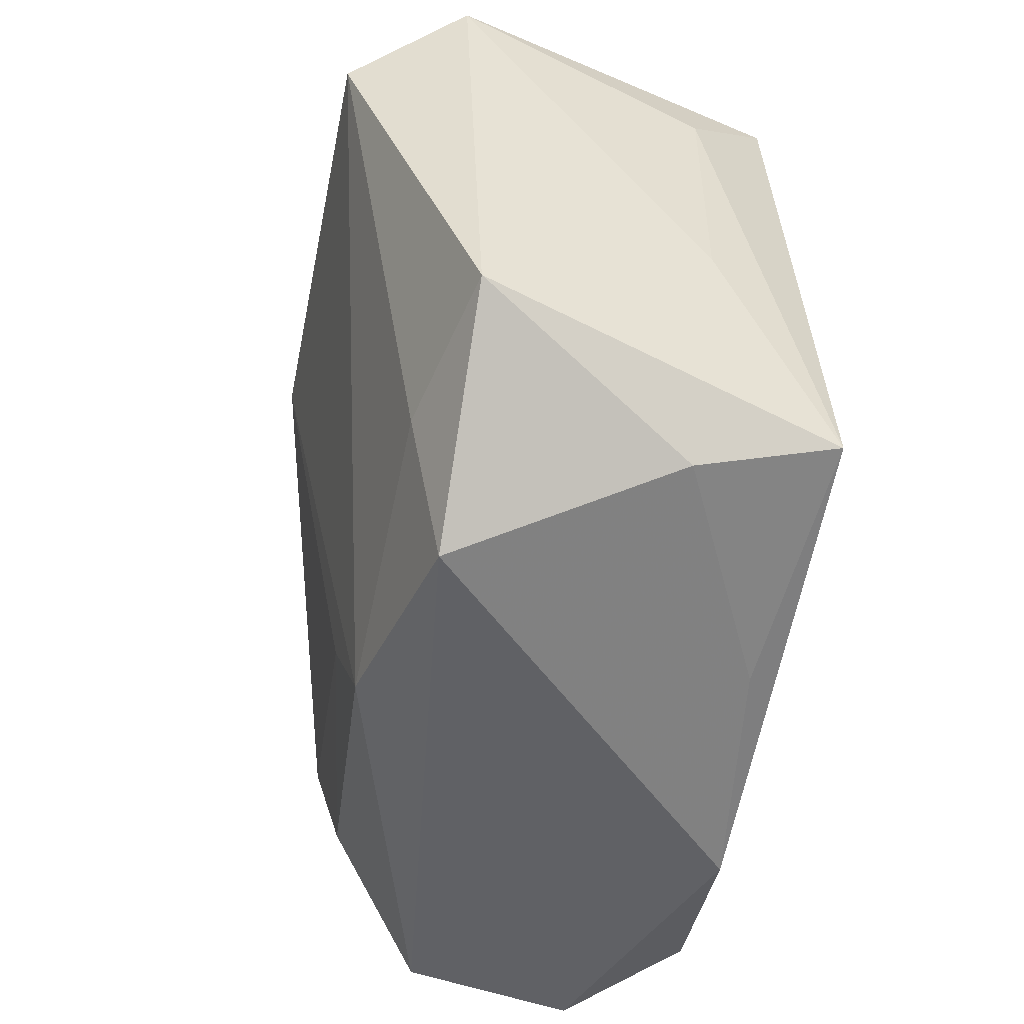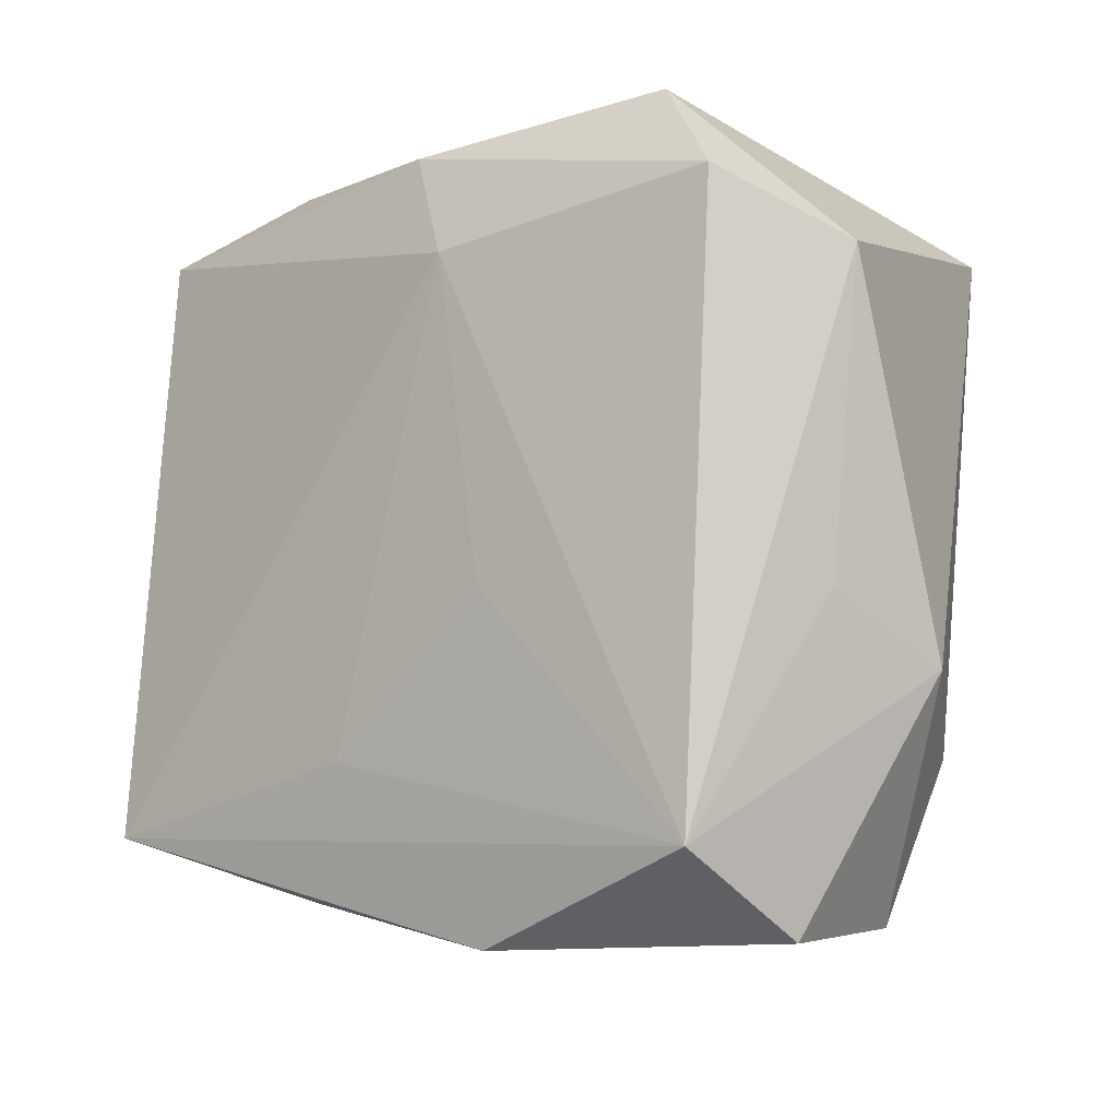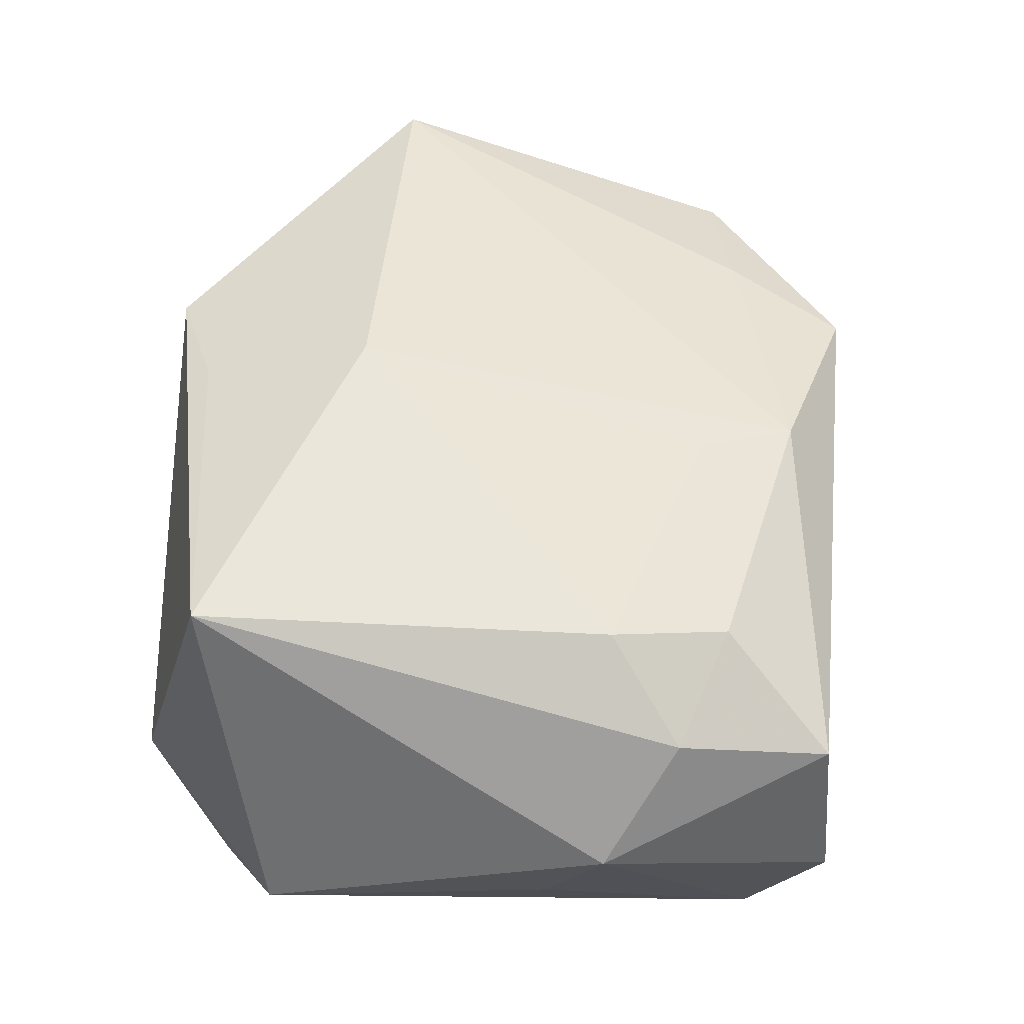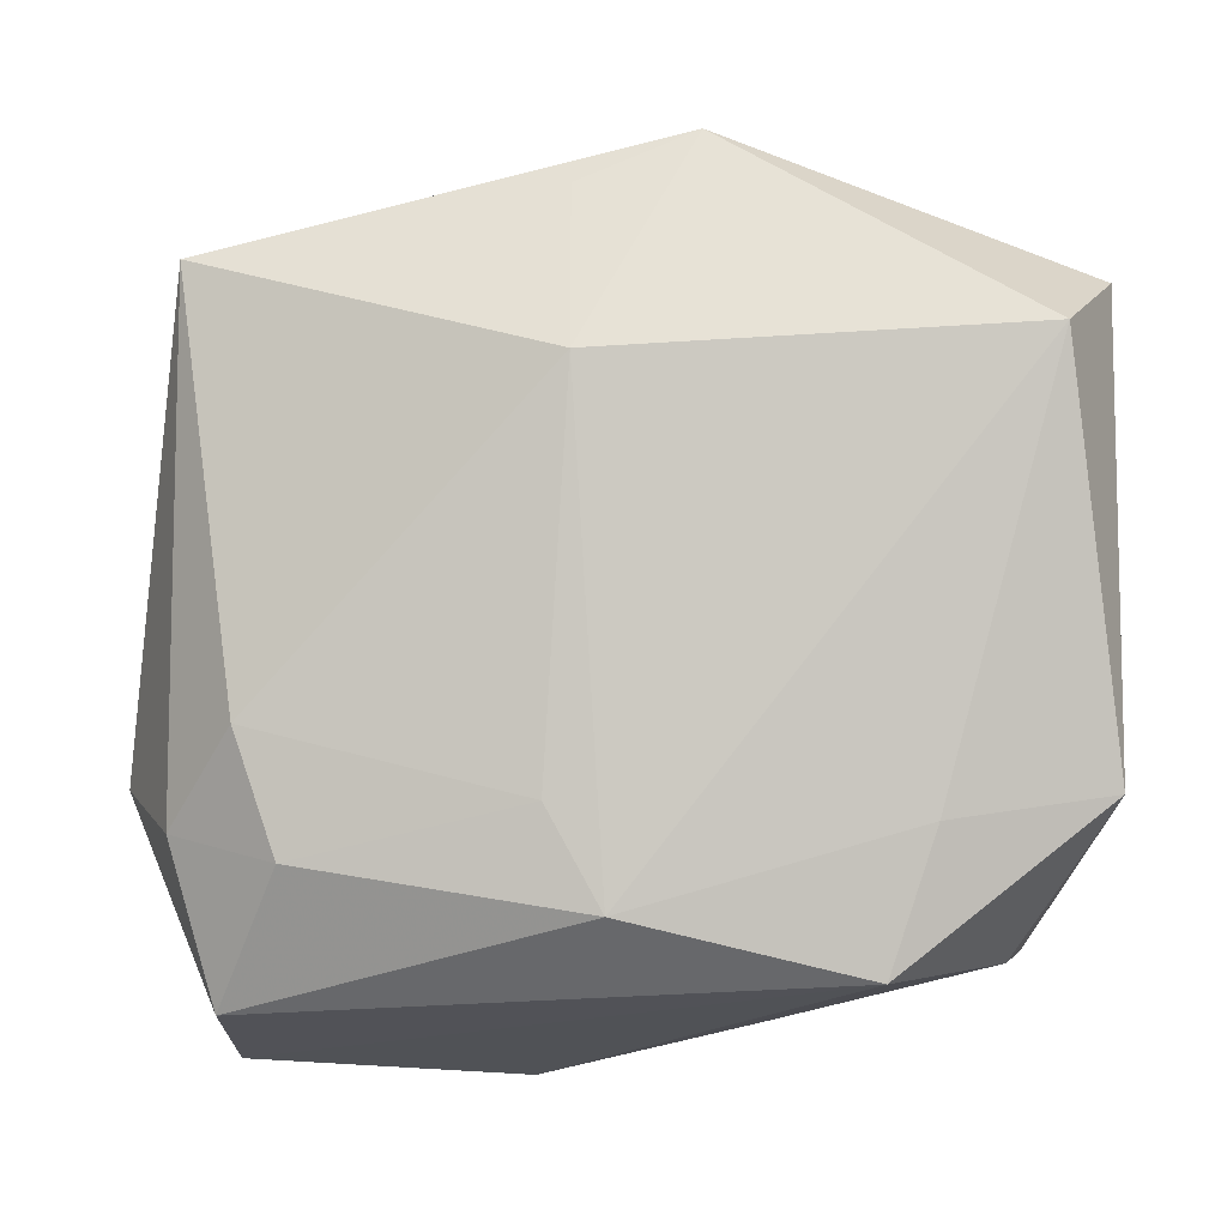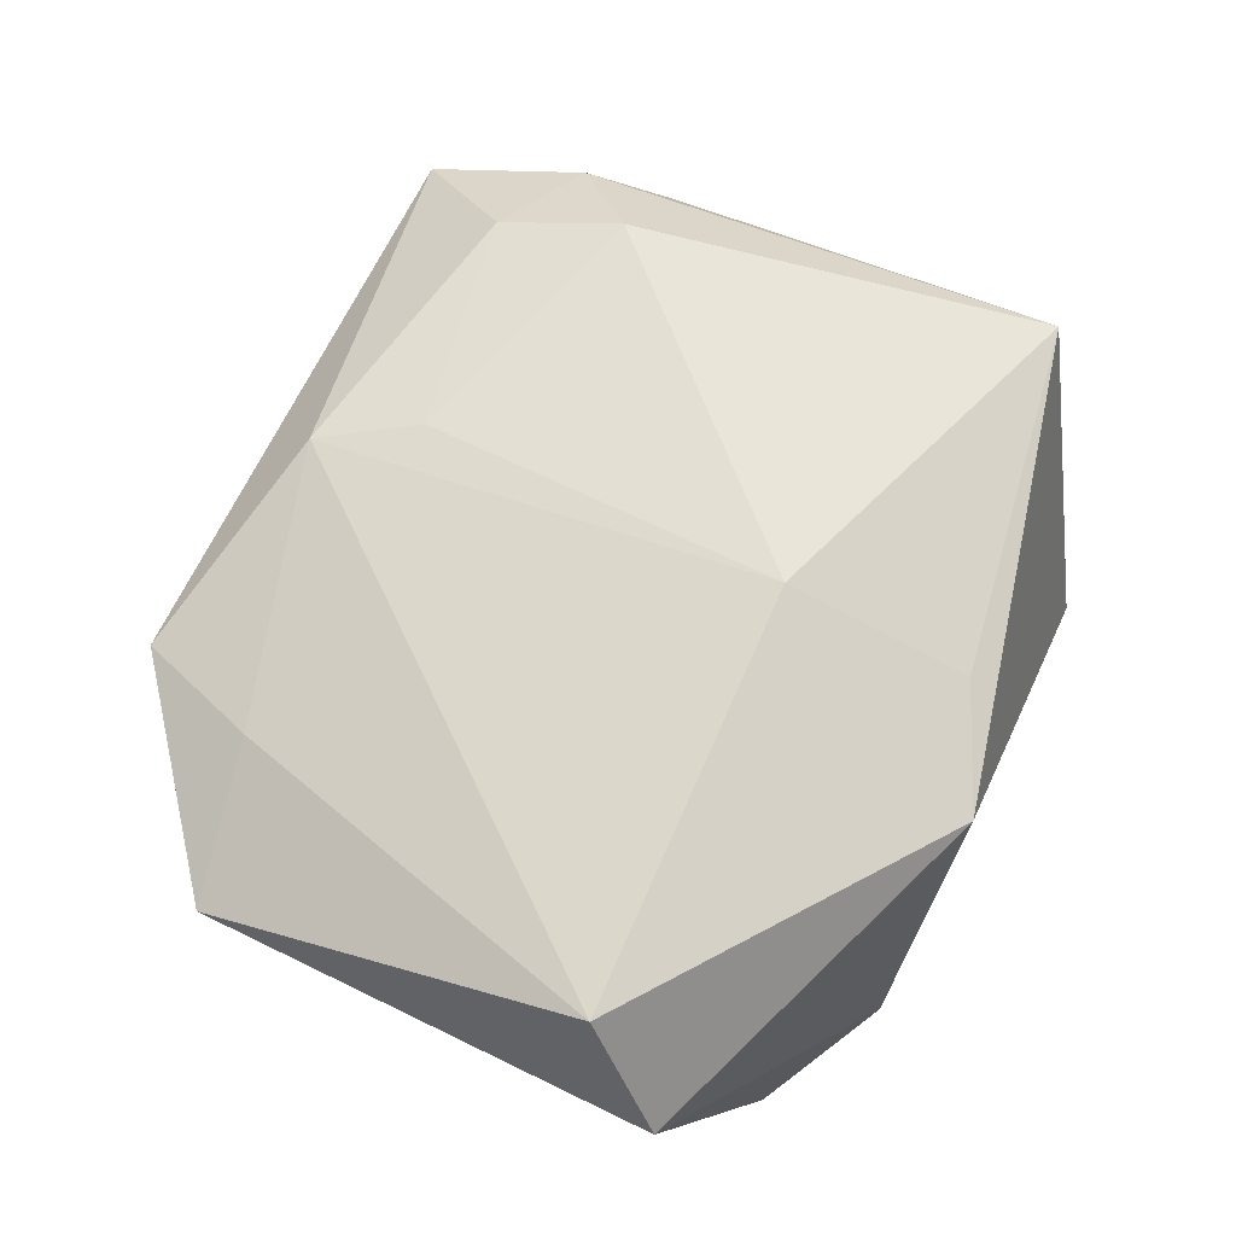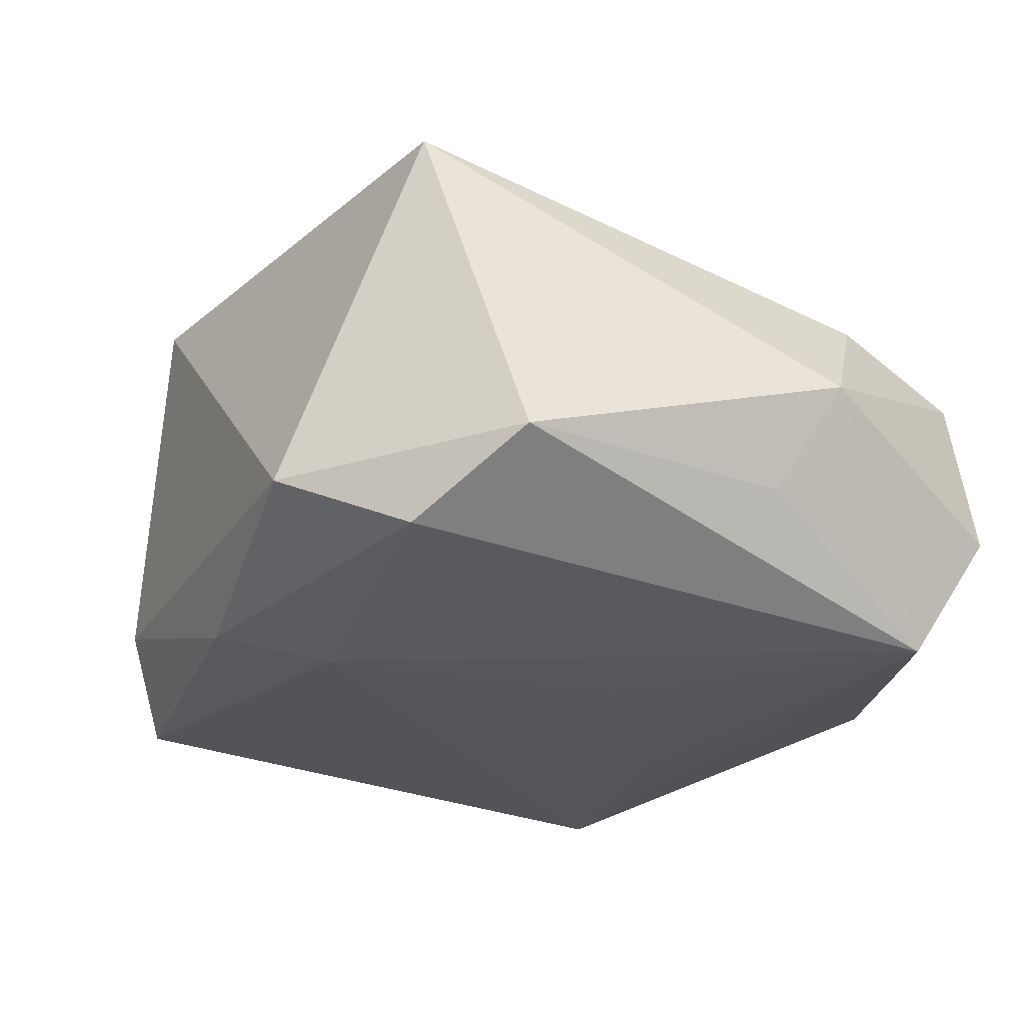
<metadata>
{"format":"obj","ext":"obj","renderer":"f3d","projection":"perspective","resolution":1024,"background":"white","views":[{"elev":-49.4,"azim":81.4,"up":"+Y"},{"elev":-9.1,"azim":-139.3,"up":"+Y"},{"elev":48.7,"azim":-83.4,"up":"+Z"},{"elev":-16.5,"azim":8.1,"up":"+Y"},{"elev":68.5,"azim":115.1,"up":"+Z"},{"elev":-24.7,"azim":-116.7,"up":"+Z"}]}
</metadata>
<code>
v -0.02787 -0.006349 -0.007235
v -0.02263 -0.02103 -0.01441
v 0.02291 -0.02143 -0.006024
v -0.02364 0.01788 0.01559
v 0.02986 -0.01437 0.007826
v 0.03057 0.01575 0.009265
v -0.02408 -0.02627 -0.005886
v 0.01639 -0.02479 0.008404
v -0.02523 -0.01504 0.008075
v 0.001194 -0.0213 0.01201
v 9.589e-05 0.009825 0.01832
v -0.02013 -0.009853 0.01317
v 0.003867 -0.01516 -0.0153
v -0.001046 0.02293 -0.01353
v 0.01399 0.0244 -0.008705
v -0.02261 -0.02528 0.005308
v 0.02781 0.01048 0.01702
v 0.01963 -0.0162 0.01077
v 0.02383 -0.01917 -0.0153
v -0.00766 -0.005132 -0.01513
v -0.0004361 0.02163 0.01486
v -0.03007 -0.01057 0.0004486
v 0.00793 -0.02367 -0.01263
v -0.006964 -0.02665 -0.01363
v -0.004504 0.01579 -0.0153
v 0.02534 0.01356 -0.007796
v -0.01765 -0.01769 0.01153
v -0.01722 0.0251 -0.008763
v -0.02354 0.01818 -0.01286
v -0.03025 0.01331 -0.007784
v 0.02157 0.01978 -0.01363
v -0.002176 -0.01493 0.01332
v 0.007217 0.0251 0.01376
v 0.02607 -0.003882 -0.007695
f 2 19 24
f 22 4 30
f 3 8 24
f 25 19 13
f 19 2 13
f 6 15 33
f 33 17 6
f 31 19 25
f 31 26 19
f 31 15 6
f 6 26 31
f 1 2 22
f 22 30 1
f 1 30 2
f 25 2 29
f 2 30 29
f 24 19 23
f 23 3 24
f 19 3 23
f 20 2 25
f 25 13 20
f 20 13 2
f 34 26 6
f 19 26 34
f 28 33 15
f 4 33 28
f 28 30 4
f 28 29 30
f 21 33 4
f 12 32 11
f 17 33 11
f 33 21 11
f 11 21 4
f 4 12 11
f 7 2 24
f 24 8 7
f 8 16 7
f 22 2 7
f 7 16 22
f 22 16 9
f 9 4 22
f 9 12 4
f 10 16 8
f 8 18 10
f 10 18 17
f 17 11 10
f 10 11 32
f 6 17 5
f 17 18 5
f 5 34 6
f 19 34 5
f 5 3 19
f 5 18 8
f 8 3 5
f 14 31 25
f 25 29 14
f 29 28 14
f 15 31 14
f 14 28 15
f 27 32 12
f 27 10 32
f 16 10 27
f 12 9 27
f 27 9 16

</code>
